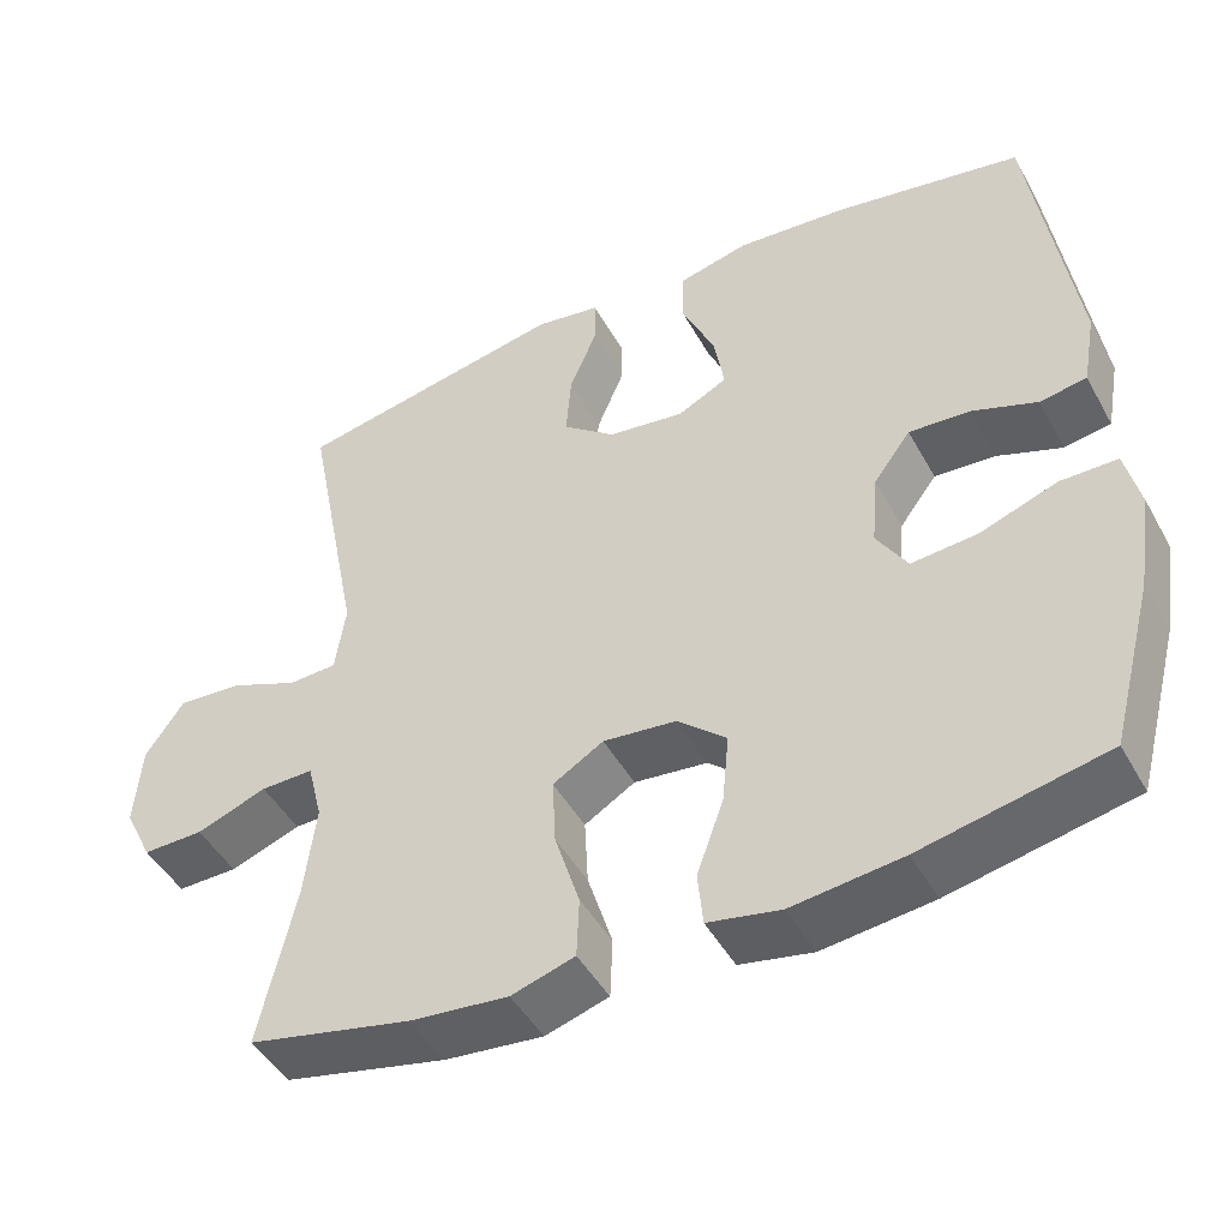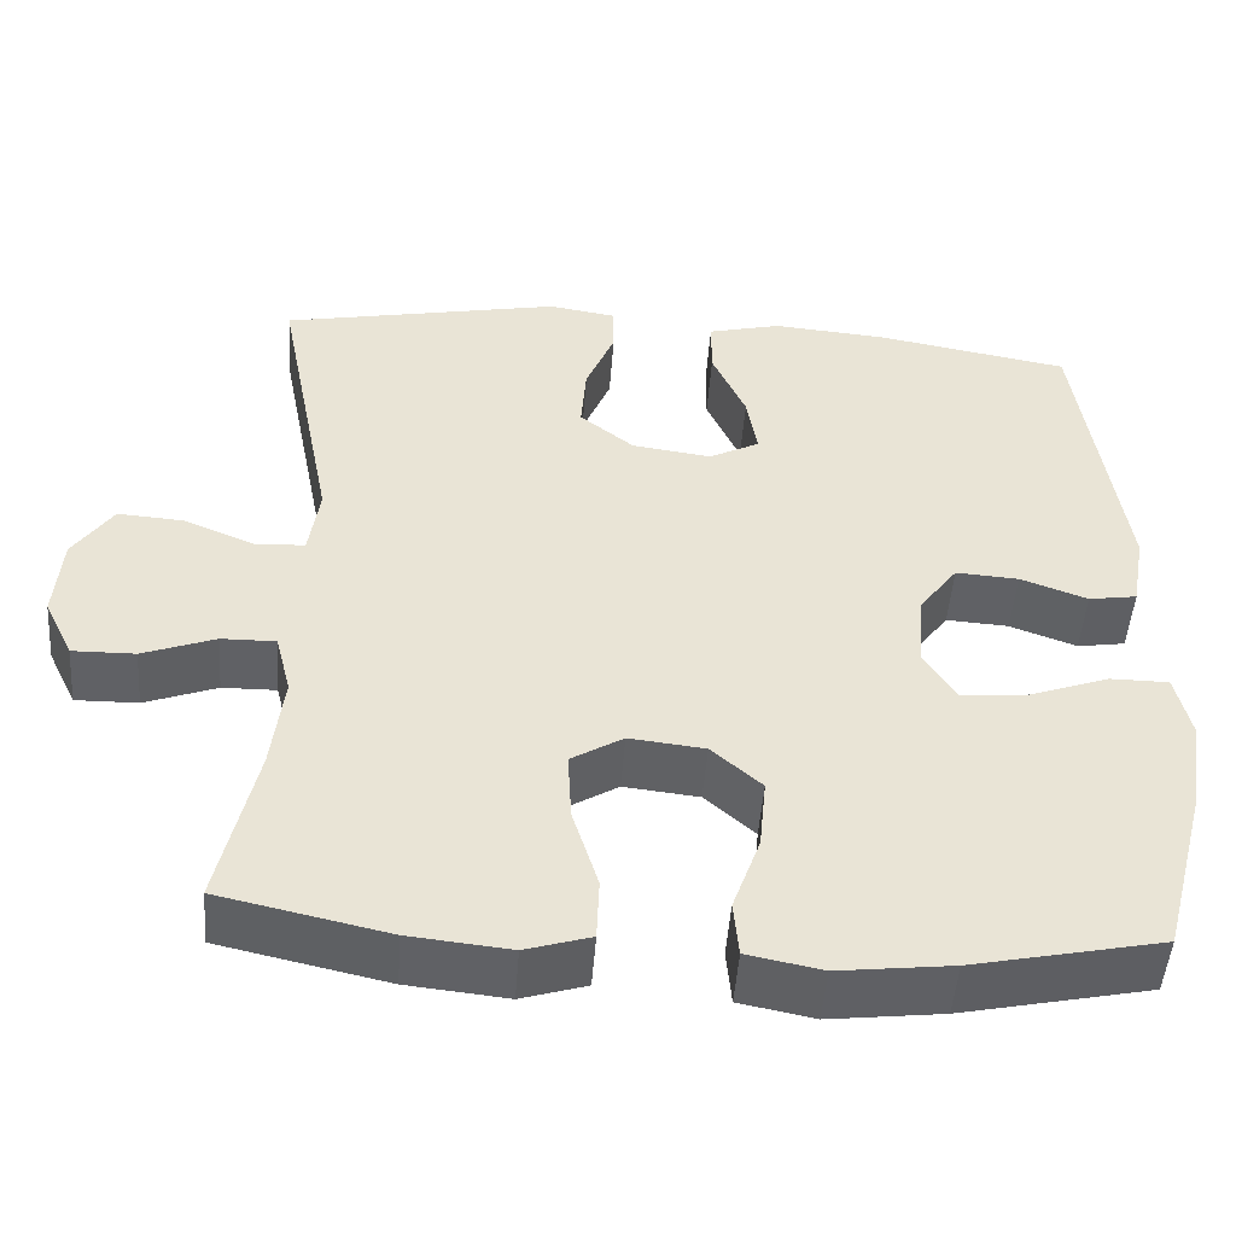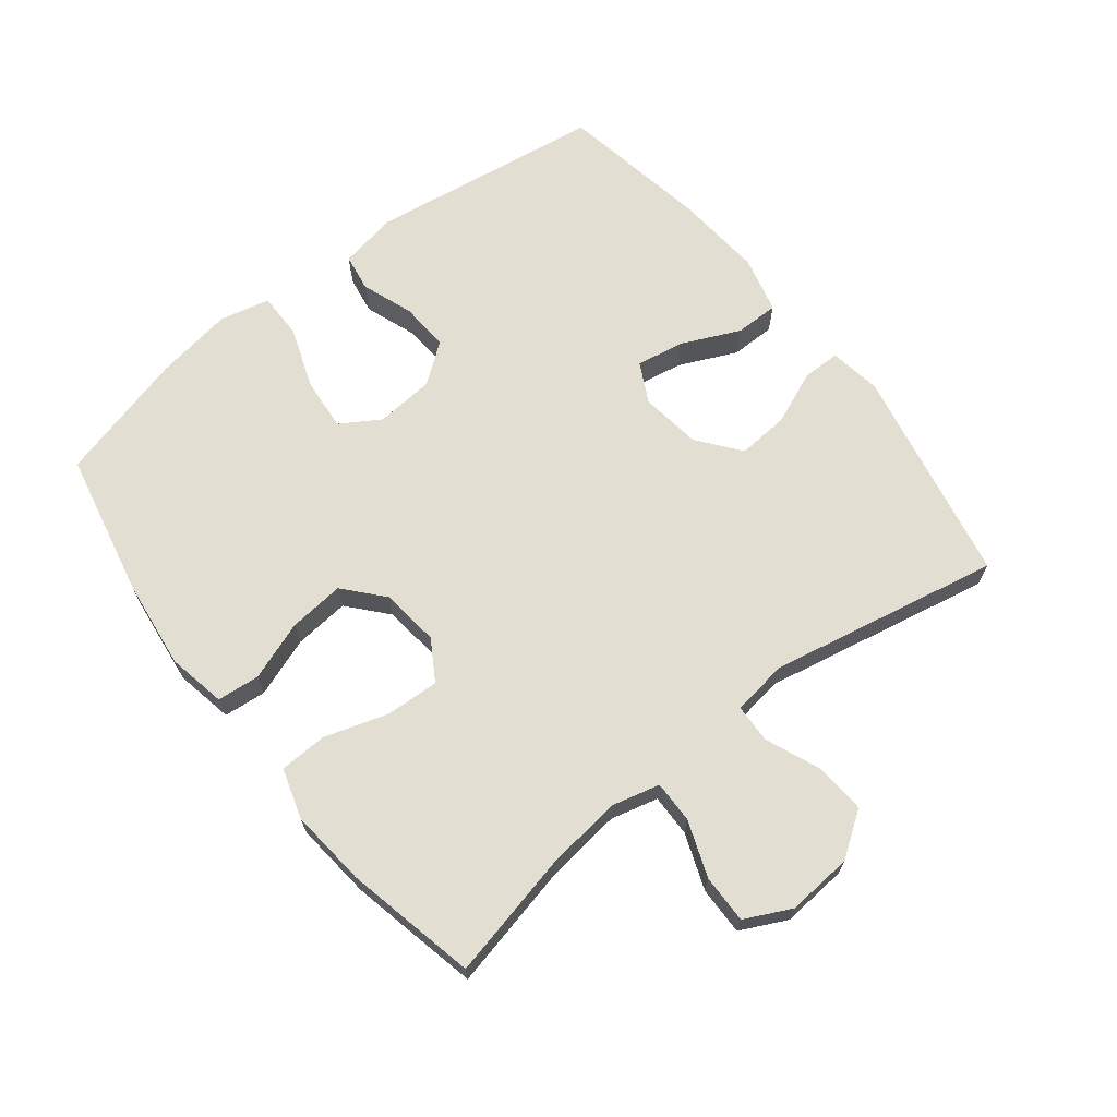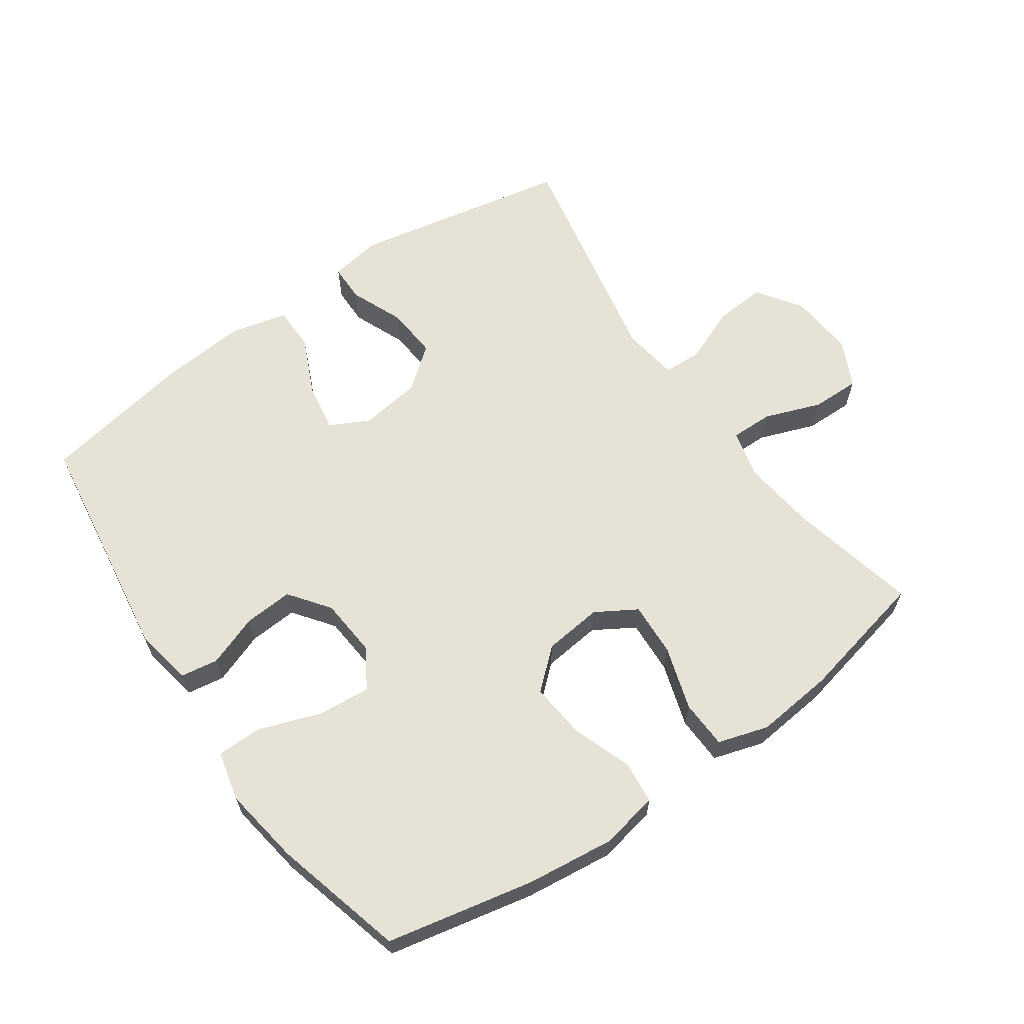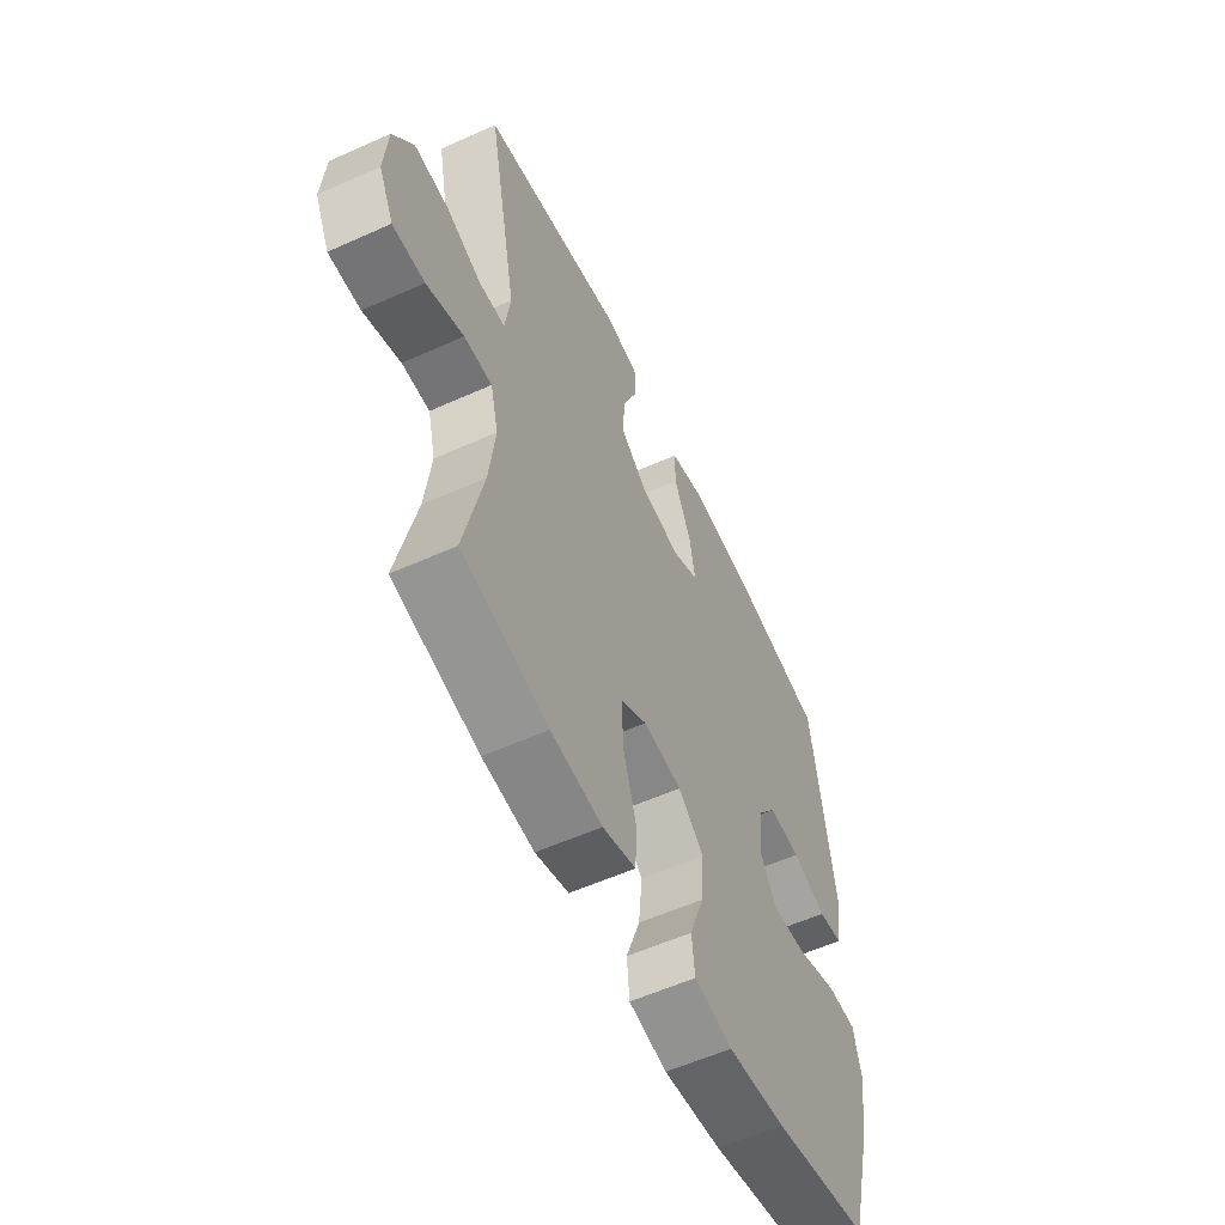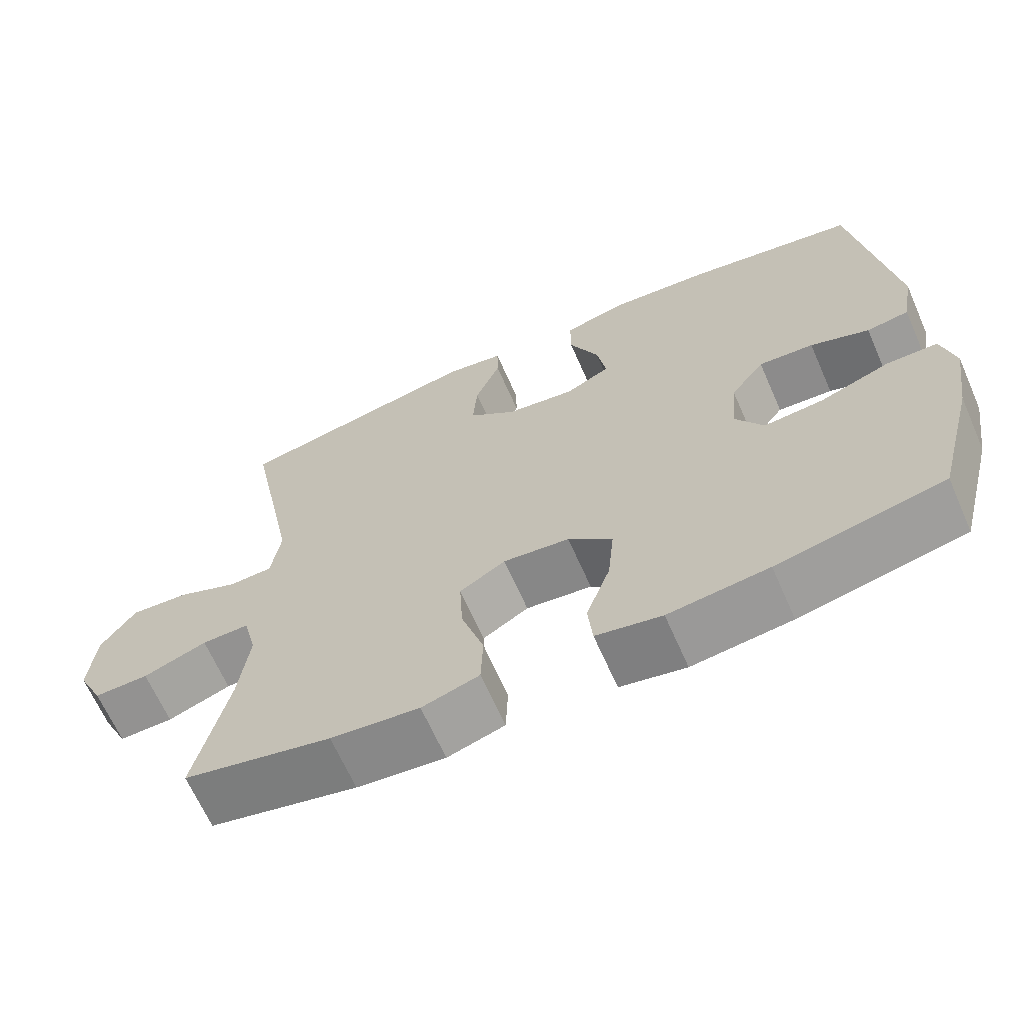
<metadata>
{"format":"obj","ext":"obj","renderer":"f3d","projection":"perspective","resolution":1024,"background":"white","views":[{"elev":-46.5,"azim":27.7,"up":"+Z"},{"elev":-48.6,"azim":-4.2,"up":"+Z"},{"elev":67.8,"azim":-128.1,"up":"+Y"},{"elev":63.5,"azim":145.1,"up":"+Y"},{"elev":-57.0,"azim":-64.9,"up":"+Z"},{"elev":-66.0,"azim":23.8,"up":"+Z"}]}
</metadata>
<code>
o path5558
v -0.419 0.0375 0.1447
v -0.4317 0.0375 0.05828
v -0.4914 0.0375 0.05568
v -0.5763 0.0375 0.09065
v -0.6556 0.0375 0.09634
v -0.7033 0.0375 0.02754
v -0.7114 0.0375 -0.07419
v -0.6766 0.0375 -0.1456
v -0.6016 0.0375 -0.1444
v -0.5145 0.0375 -0.1121
v -0.4494 0.0375 -0.1112
v -0.4308 0.0375 -0.1851
v -0.445 0.0375 -0.302
v -0.4894 0.0375 -0.499
v -0.2871 0.0375 -0.5434
v -0.1664 0.0375 -0.5558
v -0.08812 0.0375 -0.5319
v -0.08521 0.0375 -0.4572
v -0.116 0.0375 -0.3591
v -0.1203 0.0375 -0.2758
v -0.05766 0.0375 -0.2381
v 0.03313 0.0375 -0.2481
v 0.09346 0.0375 -0.3009
v 0.08521 0.0375 -0.3872
v 0.05215 0.0375 -0.4794
v 0.05856 0.0375 -0.5455
v 0.1485 0.0375 -0.5631
v 0.285 0.0375 -0.5469
v 0.5125 0.0375 -0.499
v 0.5661 0.0375 -0.296
v 0.5848 0.0375 -0.1753
v 0.5669 0.0375 -0.09826
v 0.4965 0.0375 -0.09798
v 0.4011 0.0375 -0.1321
v 0.319 0.0375 -0.1392
v 0.2812 0.0375 -0.07814
v 0.2887 0.0375 0.0127
v 0.335 0.0375 0.07478
v 0.4103 0.0375 0.06982
v 0.4907 0.0375 0.04051
v 0.5487 0.0375 0.04976
v 0.5649 0.0375 0.1406
v 0.5125 0.0375 0.5027
v 0.2809 0.0375 0.544
v 0.1432 0.0375 0.5558
v 0.05521 0.0375 0.5341
v 0.05504 0.0375 0.4656
v 0.0956 0.0375 0.3762
v 0.1085 0.0375 0.3015
v 0.04723 0.0375 0.2703
v -0.0473 0.0375 0.2834
v -0.1123 0.0375 0.3348
v -0.1062 0.0375 0.4146
v -0.07165 0.0375 0.4978
v -0.07247 0.0375 0.556
v -0.1529 0.0375 0.5689
v -0.4894 0.0375 0.5027
v -0.419 -0.0375 0.1447
v -0.4317 -0.0375 0.05828
v -0.4914 -0.0375 0.05568
v -0.5763 -0.0375 0.09065
v -0.6556 -0.0375 0.09634
v -0.7033 -0.0375 0.02754
v -0.7114 -0.0375 -0.07419
v -0.6766 -0.0375 -0.1456
v -0.6016 -0.0375 -0.1444
v -0.5145 -0.0375 -0.1121
v -0.4494 -0.0375 -0.1112
v -0.4308 -0.0375 -0.1851
v -0.445 -0.0375 -0.302
v -0.4894 -0.0375 -0.499
v -0.2871 -0.0375 -0.5434
v -0.1664 -0.0375 -0.5558
v -0.08812 -0.0375 -0.5319
v -0.08521 -0.0375 -0.4572
v -0.116 -0.0375 -0.3591
v -0.1203 -0.0375 -0.2758
v -0.05766 -0.0375 -0.2381
v 0.03313 -0.0375 -0.2481
v 0.09346 -0.0375 -0.3009
v 0.08521 -0.0375 -0.3872
v 0.05215 -0.0375 -0.4794
v 0.05856 -0.0375 -0.5455
v 0.1485 -0.0375 -0.5631
v 0.285 -0.0375 -0.5469
v 0.5125 -0.0375 -0.499
v 0.5661 -0.0375 -0.296
v 0.5848 -0.0375 -0.1753
v 0.5669 -0.0375 -0.09826
v 0.4965 -0.0375 -0.09798
v 0.4011 -0.0375 -0.1321
v 0.319 -0.0375 -0.1392
v 0.2812 -0.0375 -0.07814
v 0.2887 -0.0375 0.0127
v 0.335 -0.0375 0.07478
v 0.4103 -0.0375 0.06982
v 0.4907 -0.0375 0.04051
v 0.5487 -0.0375 0.04976
v 0.5649 -0.0375 0.1406
v 0.5125 -0.0375 0.5027
v 0.2809 -0.0375 0.544
v 0.1432 -0.0375 0.5558
v 0.05521 -0.0375 0.5341
v 0.05504 -0.0375 0.4656
v 0.0956 -0.0375 0.3762
v 0.1085 -0.0375 0.3015
v 0.04723 -0.0375 0.2703
v -0.0473 -0.0375 0.2834
v -0.1123 -0.0375 0.3348
v -0.1062 -0.0375 0.4146
v -0.07165 -0.0375 0.4978
v -0.07247 -0.0375 0.556
v -0.1529 -0.0375 0.5689
v -0.4894 -0.0375 0.5027
v 0.05856 0.0375 -0.5455
v 0.05856 0.0375 -0.5455
v 0.1485 0.0375 -0.5631
v 0.285 0.0375 -0.5469
v -0.2871 0.0375 -0.5434
v -0.1664 0.0375 -0.5558
v -0.08812 0.0375 -0.5319
v -0.08812 0.0375 -0.5319
v 0.05215 0.0375 -0.4794
v -0.08521 0.0375 -0.4572
v -0.4894 0.0375 -0.499
v -0.4894 0.0375 -0.499
v 0.5125 0.0375 -0.499
v 0.5125 0.0375 -0.499
v 0.08521 0.0375 -0.3872
v -0.116 0.0375 -0.3591
v -0.445 0.0375 -0.302
v 0.5661 0.0375 -0.296
v 0.09346 0.0375 -0.3009
v -0.1203 0.0375 -0.2758
v -0.1203 0.0375 -0.2758
v -0.4308 0.0375 -0.1851
v 0.03313 0.0375 -0.2481
v 0.5848 0.0375 -0.1753
v -0.05766 0.0375 -0.2381
v -0.4494 0.0375 -0.1112
v -0.4494 0.0375 -0.1112
v 0.4011 0.0375 -0.1321
v 0.319 0.0375 -0.1392
v 0.319 0.0375 -0.1392
v 0.5669 0.0375 -0.09826
v 0.5669 0.0375 -0.09826
v -0.7114 0.0375 -0.07419
v -0.6766 0.0375 -0.1456
v -0.6766 0.0375 -0.1456
v -0.6016 0.0375 -0.1444
v -0.5145 0.0375 -0.1121
v 0.2812 0.0375 -0.07814
v 0.4965 0.0375 -0.09798
v 0.2887 0.0375 0.0127
v -0.7033 0.0375 0.02754
v 0.335 0.0375 0.07478
v -0.6556 0.0375 0.09634
v 0.4103 0.0375 0.06982
v 0.4907 0.0375 0.04051
v 0.5487 0.0375 0.04976
v 0.5487 0.0375 0.04976
v 0.5649 0.0375 0.1406
v -0.5763 0.0375 0.09065
v -0.4914 0.0375 0.05568
v -0.4317 0.0375 0.05828
v -0.4317 0.0375 0.05828
v -0.419 0.0375 0.1447
v 0.04723 0.0375 0.2703
v -0.0473 0.0375 0.2834
v 0.1085 0.0375 0.3015
v 0.1085 0.0375 0.3015
v -0.1123 0.0375 0.3348
v 0.0956 0.0375 0.3762
v -0.1062 0.0375 0.4146
v 0.05504 0.0375 0.4656
v -0.07165 0.0375 0.4978
v 0.05521 0.0375 0.5341
v 0.05521 0.0375 0.5341
v 0.5125 0.0375 0.5027
v 0.5125 0.0375 0.5027
v -0.4894 0.0375 0.5027
v -0.4894 0.0375 0.5027
v -0.07247 0.0375 0.556
v -0.07247 0.0375 0.556
v 0.2809 0.0375 0.544
v 0.1432 0.0375 0.5558
v -0.1529 0.0375 0.5689
v 0.05856 -0.0375 -0.5455
v 0.05856 -0.0375 -0.5455
v 0.1485 -0.0375 -0.5631
v 0.285 -0.0375 -0.5469
v -0.2871 -0.0375 -0.5434
v -0.1664 -0.0375 -0.5558
v -0.08812 -0.0375 -0.5319
v -0.08812 -0.0375 -0.5319
v 0.05215 -0.0375 -0.4794
v -0.08521 -0.0375 -0.4572
v -0.4894 -0.0375 -0.499
v -0.4894 -0.0375 -0.499
v 0.5125 -0.0375 -0.499
v 0.5125 -0.0375 -0.499
v 0.08521 -0.0375 -0.3872
v -0.116 -0.0375 -0.3591
v -0.445 -0.0375 -0.302
v 0.5661 -0.0375 -0.296
v 0.09346 -0.0375 -0.3009
v -0.1203 -0.0375 -0.2758
v -0.1203 -0.0375 -0.2758
v -0.4308 -0.0375 -0.1851
v 0.03313 -0.0375 -0.2481
v 0.5848 -0.0375 -0.1753
v -0.05766 -0.0375 -0.2381
v -0.4494 -0.0375 -0.1112
v -0.4494 -0.0375 -0.1112
v 0.4011 -0.0375 -0.1321
v 0.319 -0.0375 -0.1392
v 0.319 -0.0375 -0.1392
v 0.5669 -0.0375 -0.09826
v 0.5669 -0.0375 -0.09826
v -0.7114 -0.0375 -0.07419
v -0.6766 -0.0375 -0.1456
v -0.6766 -0.0375 -0.1456
v -0.6016 -0.0375 -0.1444
v -0.5145 -0.0375 -0.1121
v 0.2812 -0.0375 -0.07814
v 0.4965 -0.0375 -0.09798
v 0.2887 -0.0375 0.0127
v -0.7033 -0.0375 0.02754
v 0.335 -0.0375 0.07478
v -0.6556 -0.0375 0.09634
v 0.4103 -0.0375 0.06982
v 0.4907 -0.0375 0.04051
v 0.5487 -0.0375 0.04976
v 0.5487 -0.0375 0.04976
v 0.5649 -0.0375 0.1406
v -0.5763 -0.0375 0.09065
v -0.4914 -0.0375 0.05568
v -0.4317 -0.0375 0.05828
v -0.4317 -0.0375 0.05828
v -0.419 -0.0375 0.1447
v 0.04723 -0.0375 0.2703
v -0.0473 -0.0375 0.2834
v 0.1085 -0.0375 0.3015
v 0.1085 -0.0375 0.3015
v -0.1123 -0.0375 0.3348
v 0.0956 -0.0375 0.3762
v -0.1062 -0.0375 0.4146
v 0.05504 -0.0375 0.4656
v -0.07165 -0.0375 0.4978
v 0.05521 -0.0375 0.5341
v 0.05521 -0.0375 0.5341
v 0.5125 -0.0375 0.5027
v 0.5125 -0.0375 0.5027
v -0.4894 -0.0375 0.5027
v -0.4894 -0.0375 0.5027
v -0.07247 -0.0375 0.556
v -0.07247 -0.0375 0.556
v 0.2809 -0.0375 0.544
v 0.1432 -0.0375 0.5558
v -0.1529 -0.0375 0.5689
f 205 216 191
f 213 237 224
f 212 238 213
f 242 240 238
f 215 211 226
f 191 216 206
f 250 248 259
f 228 220 223
f 192 203 204
f 237 236 224
f 246 259 248
f 190 196 188
f 228 236 230
f 210 241 212
f 241 227 243
f 215 216 205
f 260 249 256
f 229 243 227
f 246 243 258
f 212 241 242
f 207 209 204
f 197 193 194
f 191 202 190
f 223 236 228
f 254 247 260
f 224 236 223
f 254 245 247
f 226 211 218
f 258 229 252
f 242 238 212
f 258 243 229
f 245 240 242
f 240 245 254
f 259 246 258
f 207 213 209
f 235 252 231
f 202 196 190
f 231 252 229
f 247 249 260
f 191 206 202
f 213 238 237
f 211 215 205
f 192 204 198
f 233 235 232
f 205 191 200
f 203 193 197
f 203 207 204
f 232 235 231
f 227 241 210
f 193 203 192
f 212 213 207
f 223 220 221
f 216 225 206
f 225 227 210
f 206 225 210
f 116 27 84 189
f 27 28 85 84
f 15 16 73 72
f 16 122 195 73
f 25 26 83 82
f 17 18 75 74
f 126 15 72 199
f 28 128 201 85
f 24 25 82 81
f 18 19 76 75
f 13 14 71 70
f 29 30 87 86
f 23 24 81 80
f 19 135 208 76
f 12 13 70 69
f 22 23 80 79
f 30 31 88 87
f 20 21 78 77
f 21 22 79 78
f 141 12 69 214
f 34 144 217 91
f 31 146 219 88
f 7 149 222 64
f 8 9 66 65
f 9 10 67 66
f 35 36 93 92
f 33 34 91 90
f 32 33 90 89
f 10 11 68 67
f 36 37 94 93
f 6 7 64 63
f 37 38 95 94
f 5 6 63 62
f 39 40 97 96
f 40 161 234 97
f 41 42 99 98
f 4 5 62 61
f 3 4 61 60
f 166 3 60 239
f 1 2 59 58
f 38 39 96 95
f 50 51 108 107
f 171 50 107 244
f 51 52 109 108
f 48 49 106 105
f 52 53 110 109
f 47 48 105 104
f 53 54 111 110
f 178 47 104 251
f 42 180 253 99
f 182 1 58 255
f 54 184 257 111
f 43 44 101 100
f 45 46 103 102
f 44 45 102 101
f 56 57 114 113
f 55 56 113 112
f 132 118 143
f 140 151 164
f 139 140 165
f 169 165 167
f 142 153 138
f 118 133 143
f 177 186 175
f 155 150 147
f 119 131 130
f 164 151 163
f 173 175 186
f 117 115 123
f 155 157 163
f 137 139 168
f 168 170 154
f 142 132 143
f 187 183 176
f 156 154 170
f 173 185 170
f 139 169 168
f 134 131 136
f 124 121 120
f 118 117 129
f 150 155 163
f 181 187 174
f 151 150 163
f 181 174 172
f 153 145 138
f 185 179 156
f 169 139 165
f 185 156 170
f 172 169 167
f 167 181 172
f 186 185 173
f 134 136 140
f 162 158 179
f 129 117 123
f 158 156 179
f 174 187 176
f 118 129 133
f 140 164 165
f 138 132 142
f 119 125 131
f 160 159 162
f 132 127 118
f 130 124 120
f 130 131 134
f 159 158 162
f 154 137 168
f 120 119 130
f 139 134 140
f 150 148 147
f 143 133 152
f 152 137 154
f 133 137 152

</code>
